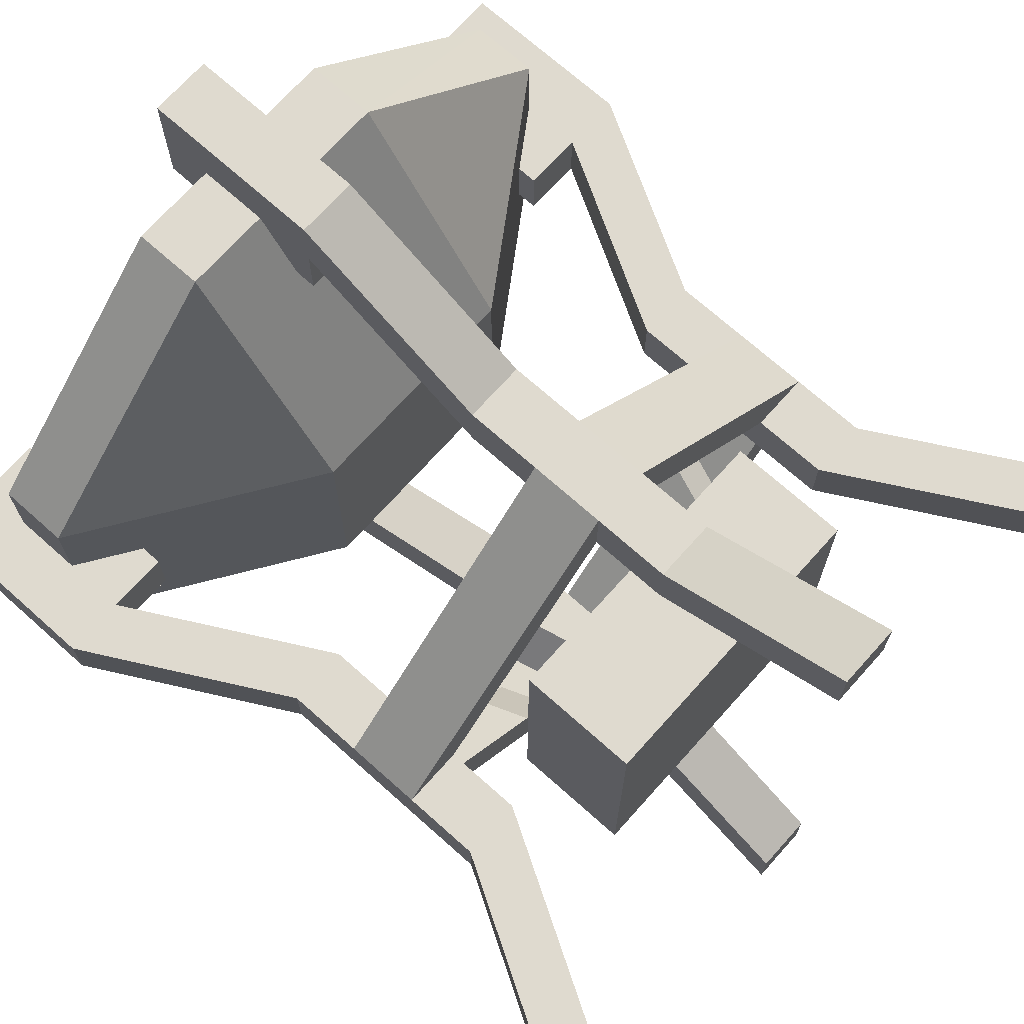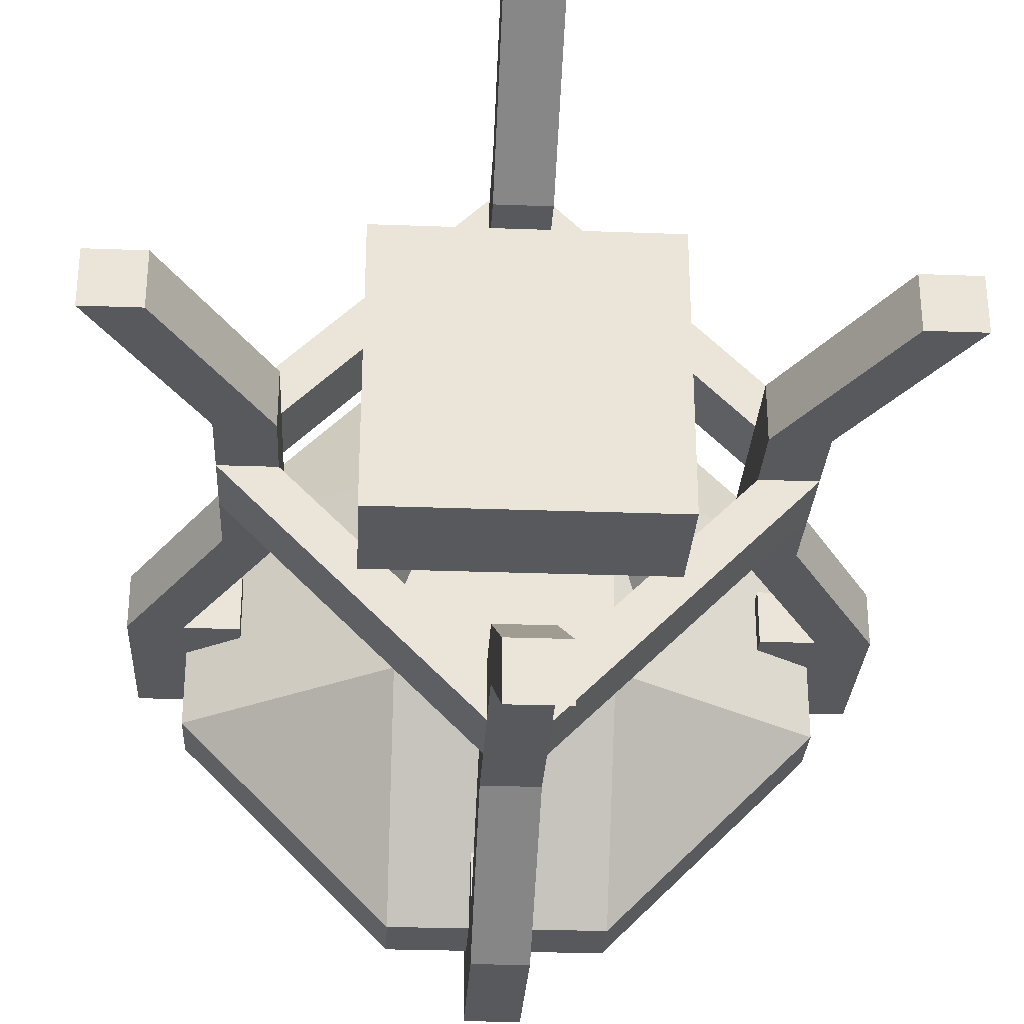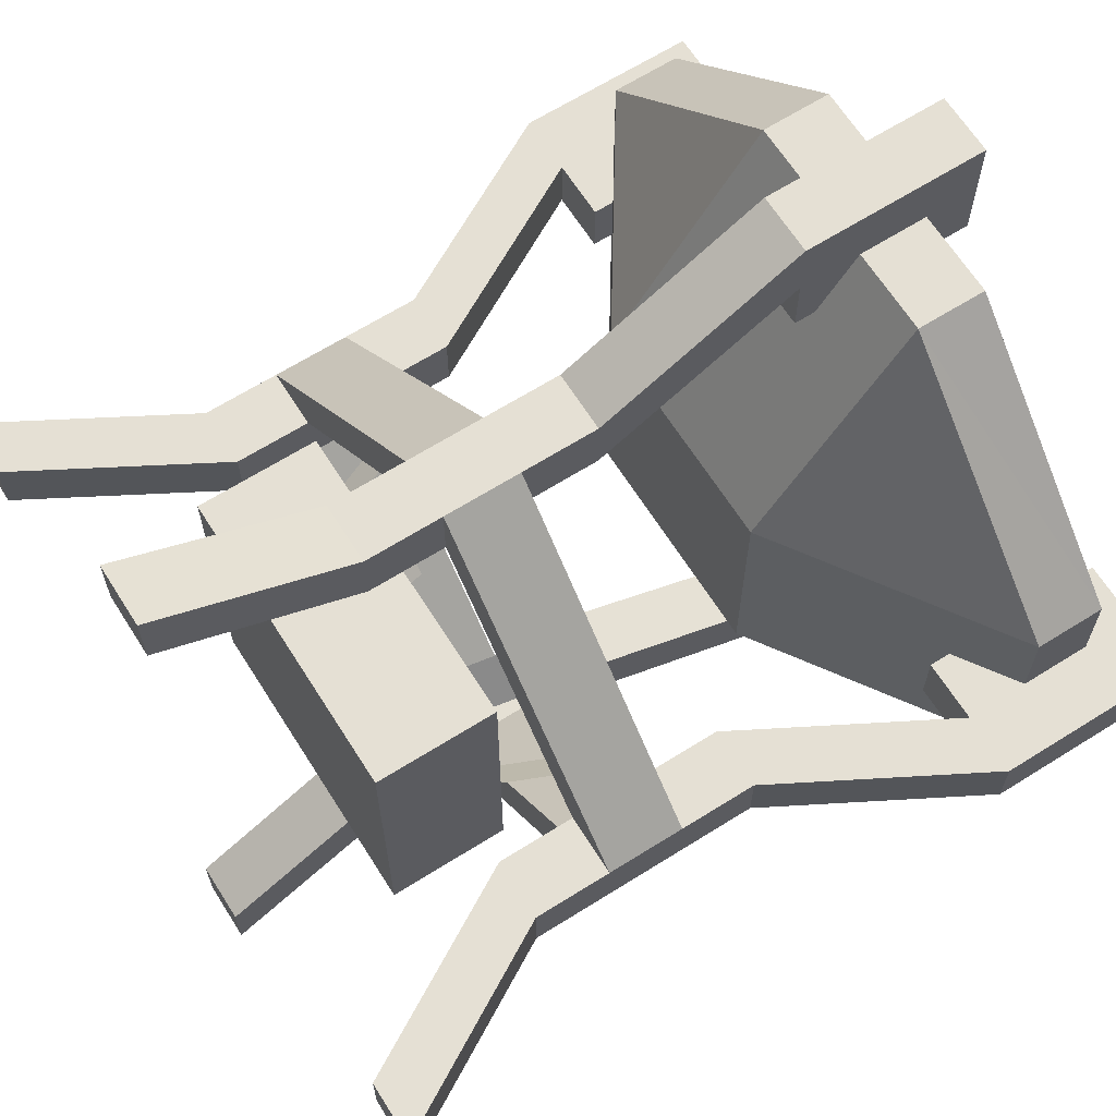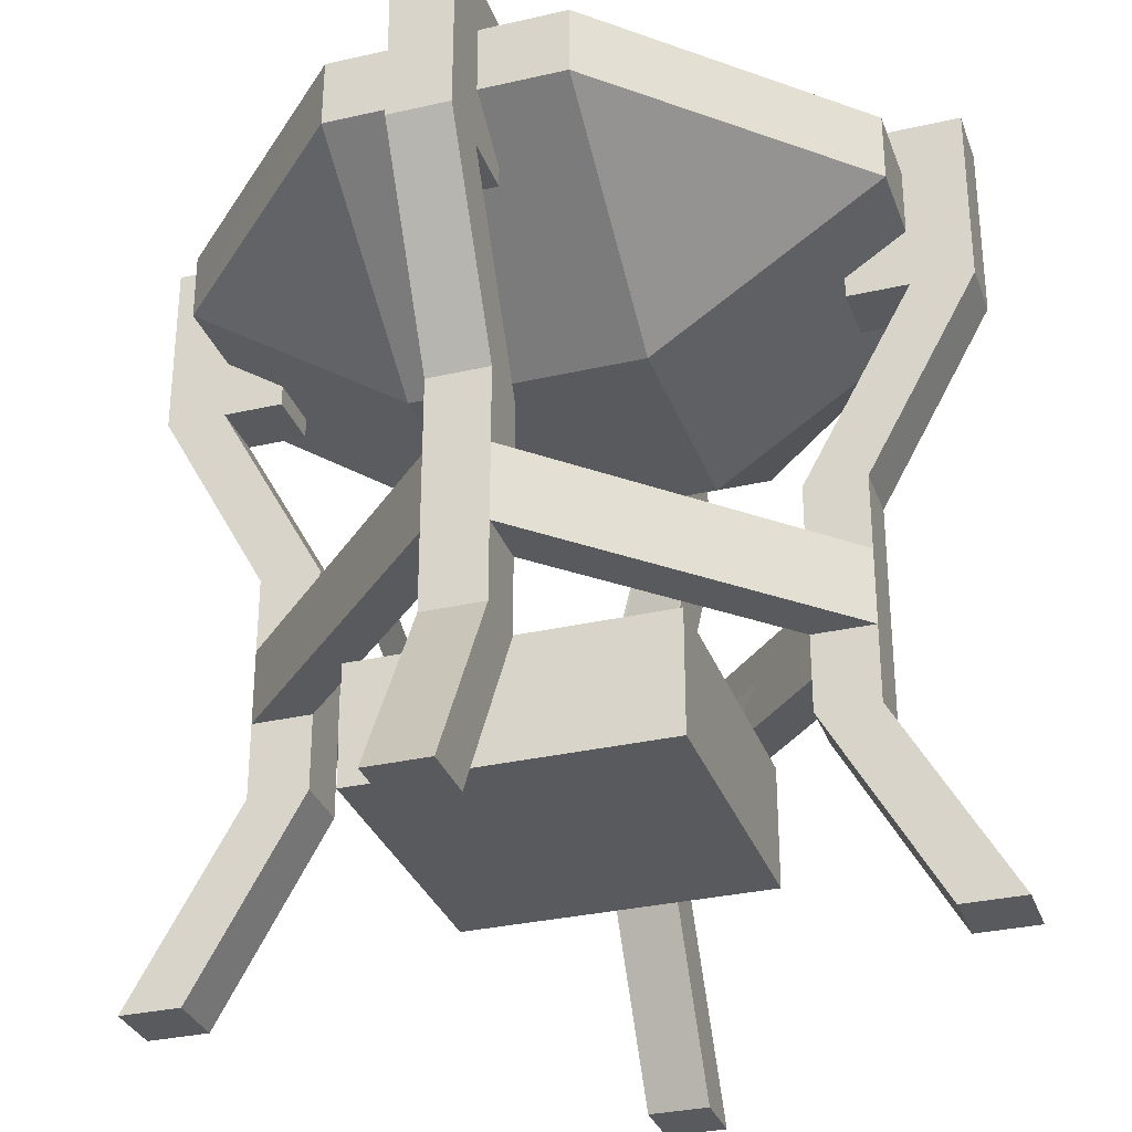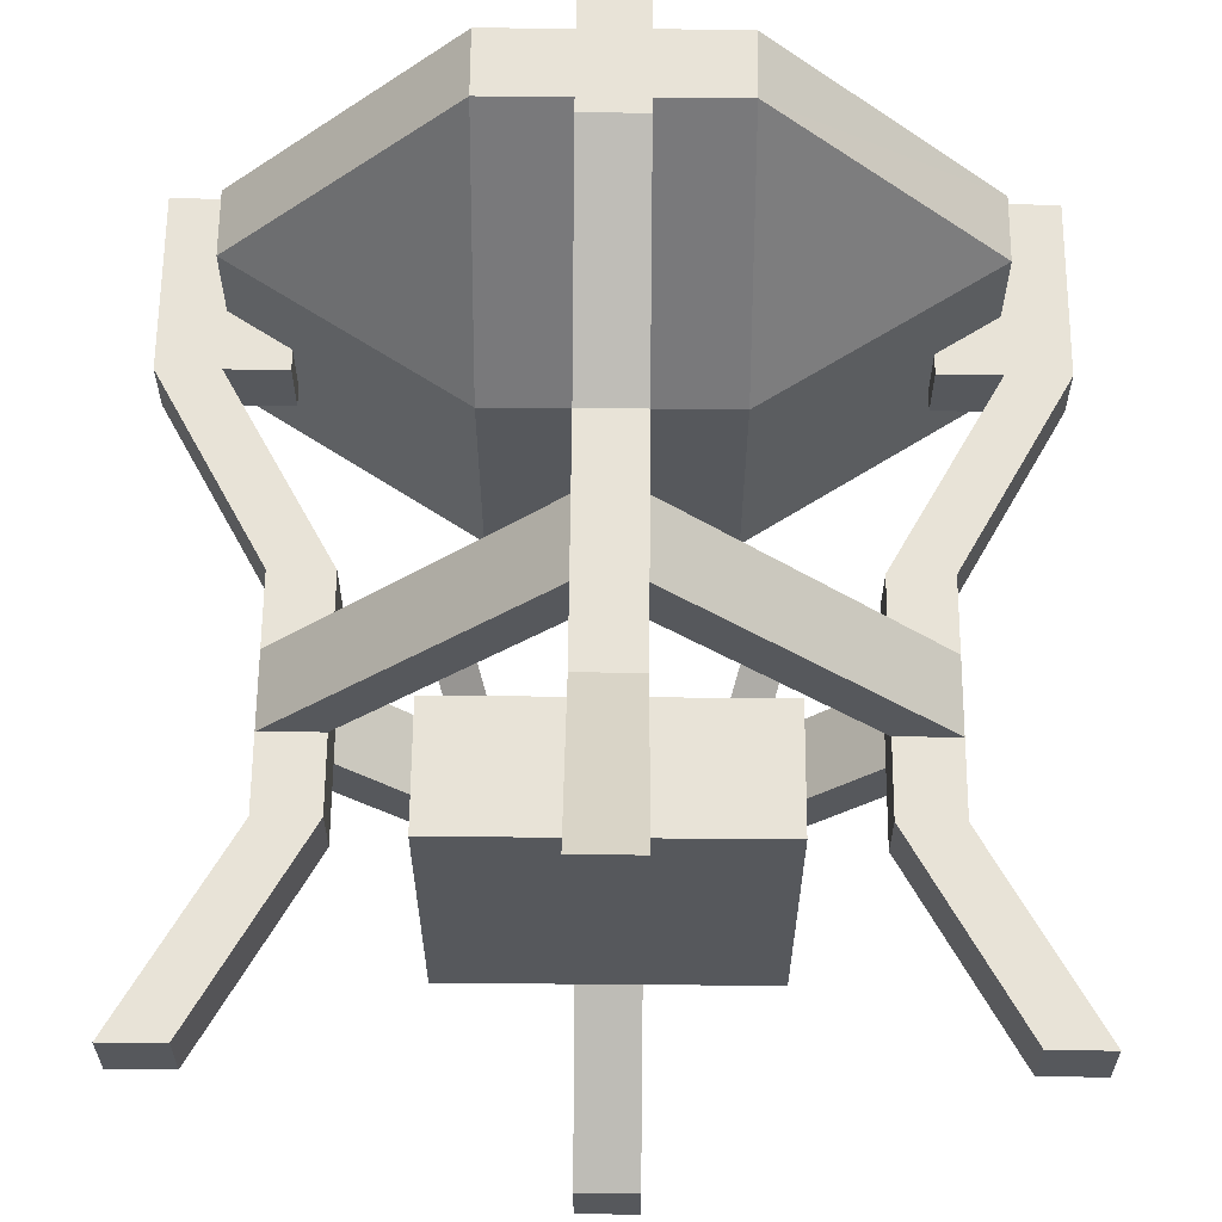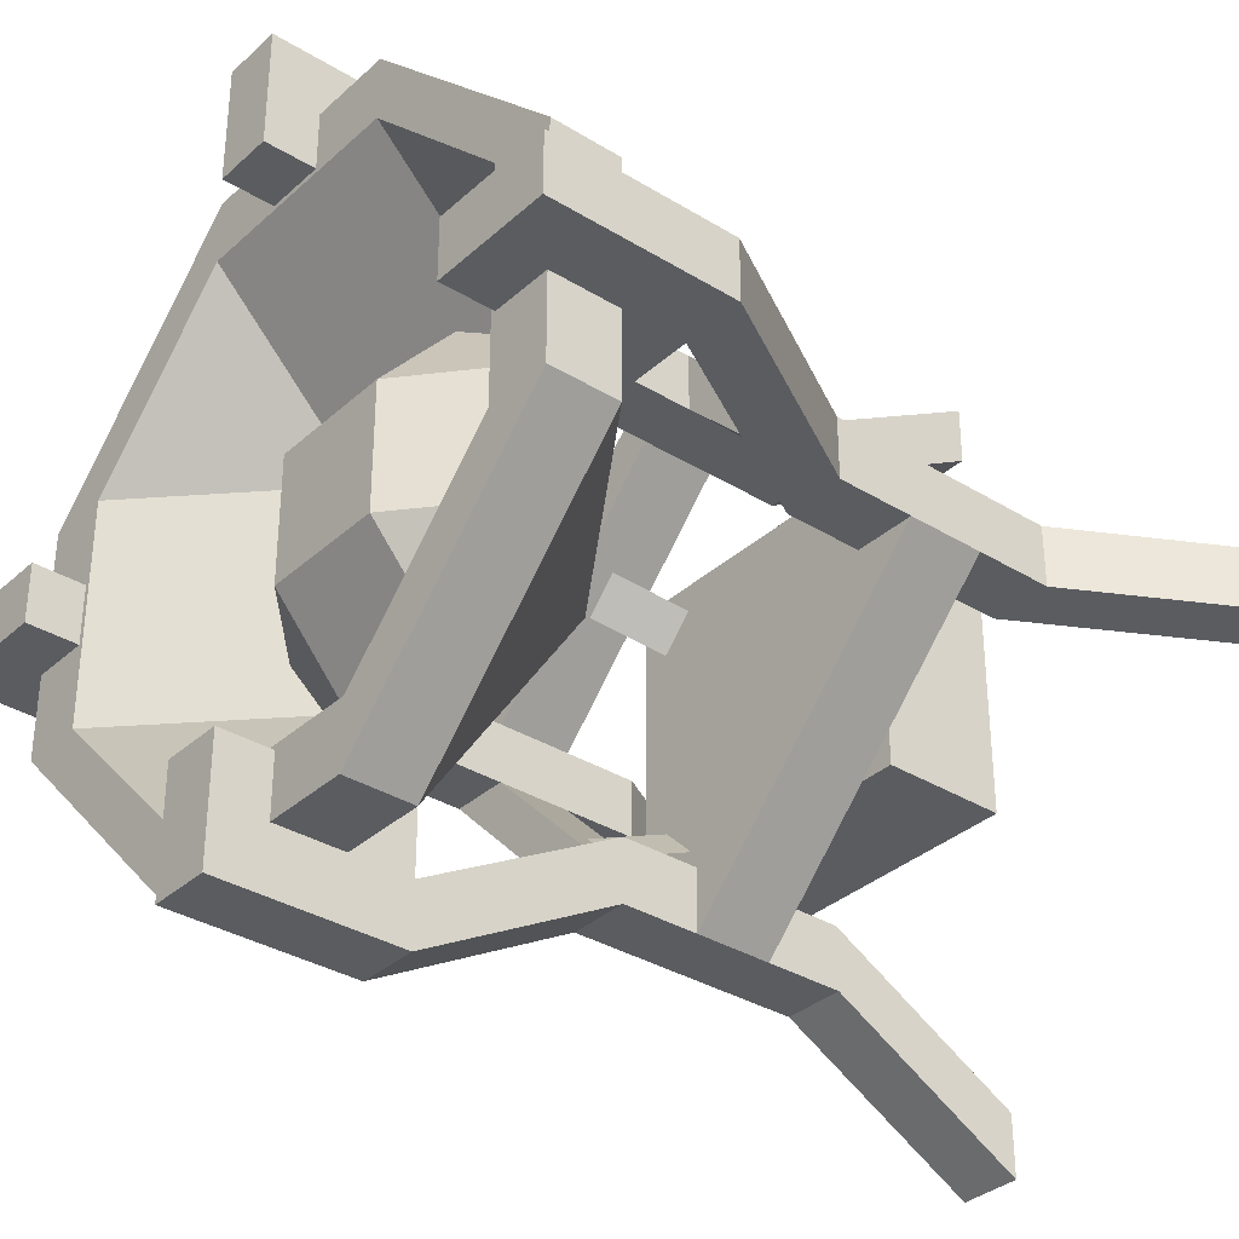
<metadata>
{"format":"obj","ext":"obj","renderer":"f3d","projection":"perspective","resolution":1024,"background":"white","views":[{"elev":70.8,"azim":-48.2,"up":"+Z"},{"elev":-29.1,"azim":-3.1,"up":"+Z"},{"elev":65.5,"azim":57.7,"up":"+Z"},{"elev":-31.4,"azim":108.1,"up":"+Y"},{"elev":61.9,"azim":0.5,"up":"+Z"},{"elev":-34.1,"azim":-129.7,"up":"+Z"}]}
</metadata>
<code>
o calcinator
v 0.3565 0.8501 0.925
v 0.6426 0.8501 0.925
v 0.6429 0.9351 0.925
v 0.3562 0.9351 0.925
v 0.075 0.9351 0.3571
v 0.075 0.8501 0.3574
v 0.075 0.8501 0.6435
v 0.075 0.9351 0.6438
v 0.3567 0.6621 0.6433
v 0.3567 0.6621 0.3572
v 0.6428 0.6621 0.3572
v 0.6428 0.6621 0.6433
v 0.925 0.8501 0.3574
v 0.925 0.8501 0.6439
v 0.3565 0.8501 0.075
v 0.6426 0.8501 0.075
v 0.3564 0.9351 0.844
v 0.3567 0.7364 0.6433
v 0.156 0.9351 0.6436
v 0.6428 0.9351 0.844
v 0.6428 0.7364 0.6433
v 0.844 0.9351 0.6436
v 0.3567 0.7364 0.3572
v 0.156 0.9351 0.3572
v 0.6428 0.7364 0.3572
v 0.844 0.9351 0.3572
v 0.3564 0.9351 0.156
v 0.6428 0.9351 0.156
v 0.925 0.9351 0.6433
v 0.925 0.9351 0.3571
v 0.6429 0.9351 0.075
v 0.3562 0.9351 0.075
v 0.925 0 0.5375
v 0.925 0 0.4625
v 1 0 0.4625
v 1 0 0.5375
v 0.925 1 0.5375
v 1 1 0.5375
v 1 1 0.4625
v 0.925 1 0.4625
v 0.863 0.2422 0.5375
v 0.788 0.2422 0.5375
v 0.863 0.2422 0.4625
v 0.788 0.2422 0.4625
v 0.925 0.7743 0.5375
v 1 0.7743 0.5375
v 1 0.7743 0.4625
v 0.925 0.7743 0.4625
v 0.85 1 0.5375
v 0.85 1 0.4625
v 0.85 0.7743 0.4625
v 0.85 0.7743 0.5375
v 0.788 0.5265 0.5375
v 0.863 0.5265 0.5375
v 0.863 0.5265 0.4625
v 0.788 0.5265 0.4625
v 0.863 0.4317 0.4625
v 0.863 0.4317 0.5375
v 0.863 0.337 0.5375
v 0.863 0.337 0.4625
v 0.788 0.4317 0.5375
v 0.788 0.4317 0.4625
v 0.788 0.337 0.4625
v 0.788 0.337 0.5375
v 0.5375 0 0.075
v 0.4625 0 0.075
v 0.4625 0 0
v 0.5375 0 0
v 0.5375 1 0.075
v 0.5375 1 0
v 0.4625 1 0
v 0.4625 1 0.075
v 0.5375 0.2422 0.137
v 0.5375 0.2422 0.212
v 0.4625 0.2422 0.137
v 0.4625 0.2422 0.212
v 0.5375 0.7743 0.075
v 0.5375 0.7743 0
v 0.4625 0.7743 0
v 0.4625 0.7743 0.075
v 0.5375 1 0.15
v 0.4625 1 0.15
v 0.4625 0.7743 0.15
v 0.5375 0.7743 0.15
v 0.5375 0.5265 0.212
v 0.5375 0.5265 0.137
v 0.4625 0.5265 0.137
v 0.4625 0.5265 0.212
v 0.4625 0.4317 0.137
v 0.5375 0.4317 0.137
v 0.5375 0.337 0.137
v 0.4625 0.337 0.137
v 0.5375 0.4317 0.212
v 0.4625 0.4317 0.212
v 0.4625 0.337 0.212
v 0.5375 0.337 0.212
v 0.075 0 0.4625
v 0.075 0 0.5375
v 0 0 0.5375
v 0 0 0.4625
v 0.075 1 0.4625
v 0 1 0.4625
v 0 1 0.5375
v 0.075 1 0.5375
v 0.137 0.2422 0.4625
v 0.212 0.2422 0.4625
v 0.137 0.2422 0.5375
v 0.212 0.2422 0.5375
v 0.075 0.7743 0.4625
v 0 0.7743 0.4625
v 0 0.7743 0.5375
v 0.075 0.7743 0.5375
v 0.15 1 0.4625
v 0.15 1 0.5375
v 0.15 0.7743 0.5375
v 0.15 0.7743 0.4625
v 0.212 0.5265 0.4625
v 0.137 0.5265 0.4625
v 0.137 0.5265 0.5375
v 0.212 0.5265 0.5375
v 0.137 0.4317 0.5375
v 0.137 0.4317 0.4625
v 0.137 0.337 0.4625
v 0.137 0.337 0.5375
v 0.212 0.4317 0.4625
v 0.212 0.4317 0.5375
v 0.212 0.337 0.5375
v 0.212 0.337 0.4625
v 0.4625 0 0.925
v 0.5375 0 0.925
v 0.5375 0 1
v 0.4625 0 1
v 0.4625 1 0.925
v 0.4625 1 1
v 0.5375 1 1
v 0.5375 1 0.925
v 0.4625 0.2422 0.863
v 0.4625 0.2422 0.788
v 0.5375 0.2422 0.863
v 0.5375 0.2422 0.788
v 0.4625 0.7743 0.925
v 0.4625 0.7743 1
v 0.5375 0.7743 1
v 0.5375 0.7743 0.925
v 0.4625 1 0.85
v 0.5375 1 0.85
v 0.5375 0.7743 0.85
v 0.4625 0.7743 0.85
v 0.4625 0.5265 0.788
v 0.4625 0.5265 0.863
v 0.5375 0.5265 0.863
v 0.5375 0.5265 0.788
v 0.5375 0.4317 0.863
v 0.4625 0.4317 0.863
v 0.4625 0.337 0.863
v 0.5375 0.337 0.863
v 0.4625 0.4317 0.788
v 0.5375 0.4317 0.788
v 0.5375 0.337 0.788
v 0.4625 0.337 0.788
v 0.31 0.1536 0.69
v 0.31 0.1536 0.31
v 0.69 0.1536 0.31
v 0.69 0.1536 0.69
v 0.31 0.3036 0.69
v 0.69 0.3036 0.69
v 0.69 0.3036 0.31
v 0.31 0.3036 0.31
v 0.3475 0.2945 0.3867
v 0.3877 0.2945 0.3465
v 0.3569 0.397 0.3145
v 0.3166 0.397 0.3547
v 0.6133 0.2945 0.3475
v 0.6535 0.2945 0.3877
v 0.6855 0.397 0.3569
v 0.6453 0.397 0.3166
v 0.3867 0.2945 0.6525
v 0.3465 0.2945 0.6123
v 0.3145 0.397 0.6431
v 0.3547 0.397 0.6834
v 0.6525 0.2945 0.6133
v 0.6123 0.2945 0.6535
v 0.6431 0.397 0.6855
v 0.6834 0.397 0.6453
f 1 2 3
f 3 4 1
f 5 6 7
f 7 8 5
f 9 10 11
f 11 12 9
f 11 13 14
f 14 12 11
f 15 16 11
f 11 10 15
f 17 18 19
f 17 20 21
f 21 18 17
f 20 22 21
f 19 18 23
f 23 24 19
f 18 21 25
f 25 23 18
f 21 22 26
f 26 25 21
f 24 23 27
f 23 25 28
f 28 27 23
f 25 26 28
f 4 3 20
f 20 17 4
f 29 30 26
f 26 22 29
f 31 32 27
f 27 28 31
f 5 8 19
f 19 24 5
f 32 5 24
f 24 27 32
f 28 26 30
f 30 31 28
f 22 20 3
f 3 29 22
f 17 19 8
f 8 4 17
f 9 1 7
f 12 14 2
f 32 15 6
f 6 5 32
f 11 16 13
f 9 12 2
f 2 1 9
f 10 9 7
f 7 6 10
f 30 29 14
f 14 13 30
f 32 31 16
f 16 15 32
f 4 8 7
f 7 1 4
f 29 3 2
f 2 14 29
f 15 10 6
f 31 30 13
f 13 16 31
f 33 34 35
f 35 36 33
f 37 38 39
f 39 40 37
f 36 41 42
f 42 33 36
f 35 43 41
f 41 36 35
f 34 44 43
f 43 35 34
f 33 42 44
f 44 34 33
f 38 37 45
f 45 46 38
f 39 38 46
f 46 47 39
f 40 39 47
f 47 48 40
f 49 50 51
f 51 52 49
f 46 45 53
f 53 54 46
f 47 46 54
f 54 55 47
f 48 47 55
f 55 56 48
f 45 48 56
f 56 53 45
f 57 58 59
f 59 60 57
f 61 62 63
f 63 64 61
f 37 40 50
f 50 49 37
f 40 48 51
f 51 50 40
f 48 45 52
f 52 51 48
f 45 37 49
f 49 52 45
f 54 53 61
f 61 58 54
f 42 41 59
f 59 64 42
f 55 54 58
f 58 57 55
f 41 43 60
f 60 59 41
f 56 55 57
f 57 62 56
f 43 44 63
f 63 60 43
f 53 56 62
f 62 61 53
f 44 42 64
f 64 63 44
f 65 66 67
f 67 68 65
f 69 70 71
f 71 72 69
f 68 73 74
f 74 65 68
f 67 75 73
f 73 68 67
f 66 76 75
f 75 67 66
f 65 74 76
f 76 66 65
f 70 69 77
f 77 78 70
f 71 70 78
f 78 79 71
f 72 71 79
f 79 80 72
f 81 82 83
f 83 84 81
f 78 77 85
f 85 86 78
f 79 78 86
f 86 87 79
f 80 79 87
f 87 88 80
f 77 80 88
f 88 85 77
f 89 90 91
f 91 92 89
f 93 94 95
f 95 96 93
f 69 72 82
f 82 81 69
f 72 80 83
f 83 82 72
f 80 77 84
f 84 83 80
f 77 69 81
f 81 84 77
f 86 85 93
f 93 90 86
f 74 73 91
f 91 96 74
f 87 86 90
f 90 89 87
f 73 75 92
f 92 91 73
f 88 87 89
f 89 94 88
f 75 76 95
f 95 92 75
f 85 88 94
f 94 93 85
f 76 74 96
f 96 95 76
f 97 98 99
f 99 100 97
f 101 102 103
f 103 104 101
f 100 105 106
f 106 97 100
f 99 107 105
f 105 100 99
f 98 108 107
f 107 99 98
f 97 106 108
f 108 98 97
f 102 101 109
f 109 110 102
f 103 102 110
f 110 111 103
f 104 103 111
f 111 112 104
f 113 114 115
f 115 116 113
f 110 109 117
f 117 118 110
f 111 110 118
f 118 119 111
f 112 111 119
f 119 120 112
f 109 112 120
f 120 117 109
f 121 122 123
f 123 124 121
f 125 126 127
f 127 128 125
f 101 104 114
f 114 113 101
f 104 112 115
f 115 114 104
f 112 109 116
f 116 115 112
f 109 101 113
f 113 116 109
f 118 117 125
f 125 122 118
f 106 105 123
f 123 128 106
f 119 118 122
f 122 121 119
f 105 107 124
f 124 123 105
f 120 119 121
f 121 126 120
f 107 108 127
f 127 124 107
f 117 120 126
f 126 125 117
f 108 106 128
f 128 127 108
f 129 130 131
f 131 132 129
f 133 134 135
f 135 136 133
f 132 137 138
f 138 129 132
f 131 139 137
f 137 132 131
f 130 140 139
f 139 131 130
f 129 138 140
f 140 130 129
f 134 133 141
f 141 142 134
f 135 134 142
f 142 143 135
f 136 135 143
f 143 144 136
f 145 146 147
f 147 148 145
f 142 141 149
f 149 150 142
f 143 142 150
f 150 151 143
f 144 143 151
f 151 152 144
f 141 144 152
f 152 149 141
f 153 154 155
f 155 156 153
f 157 158 159
f 159 160 157
f 133 136 146
f 146 145 133
f 136 144 147
f 147 146 136
f 144 141 148
f 148 147 144
f 141 133 145
f 145 148 141
f 150 149 157
f 157 154 150
f 138 137 155
f 155 160 138
f 151 150 154
f 154 153 151
f 137 139 156
f 156 155 137
f 152 151 153
f 153 158 152
f 139 140 159
f 159 156 139
f 149 152 158
f 158 157 149
f 140 138 160
f 160 159 140
f 124 127 160
f 160 155 124
f 127 126 157
f 157 160 127
f 126 121 154
f 154 157 126
f 121 124 155
f 155 154 121
f 64 59 156
f 156 159 64
f 59 58 153
f 153 156 59
f 58 61 158
f 158 153 58
f 61 64 159
f 159 158 61
f 60 63 96
f 96 91 60
f 63 62 93
f 93 96 63
f 62 57 90
f 90 93 62
f 57 60 91
f 91 90 57
f 92 95 128
f 128 123 92
f 95 94 125
f 125 128 95
f 94 89 122
f 122 125 94
f 89 92 123
f 123 122 89
f 161 162 163
f 163 164 161
f 165 166 167
f 167 168 165
f 161 164 166
f 166 165 161
f 164 163 167
f 167 166 164
f 163 162 168
f 168 167 163
f 162 161 165
f 165 168 162
f 169 170 171
f 171 172 169
f 173 174 175
f 175 176 173
f 177 178 179
f 179 180 177
f 181 182 183
f 183 184 181
o dust
v 0.2614 0.7362 0.5807
v 0.4205 0.7362 0.5807
v 0.4205 0.7362 0.7421
v 0.5795 0.7362 0.5807
v 0.5795 0.7362 0.7421
v 0.7386 0.7362 0.5807
v 0.2614 0.7362 0.4193
v 0.4205 0.7362 0.4193
v 0.5795 0.7362 0.4193
v 0.7386 0.7362 0.4193
v 0.4205 0.7362 0.2579
v 0.5795 0.7362 0.2579
v 0.4205 0.8745 0.5807
v 0.5795 0.8745 0.5807
v 0.4205 0.8745 0.4193
v 0.5795 0.8745 0.4193
f 185 186 187
f 187 186 188
f 188 189 187
f 188 190 189
f 185 191 192
f 192 186 185
f 186 192 193
f 193 188 186
f 188 193 194
f 194 190 188
f 191 195 192
f 192 195 196
f 196 193 192
f 193 196 194
f 187 197 185
f 187 189 198
f 198 197 187
f 189 190 198
f 185 197 199
f 199 191 185
f 197 198 200
f 200 199 197
f 198 190 194
f 194 200 198
f 199 195 191
f 199 200 196
f 196 195 199
f 200 194 196

</code>
